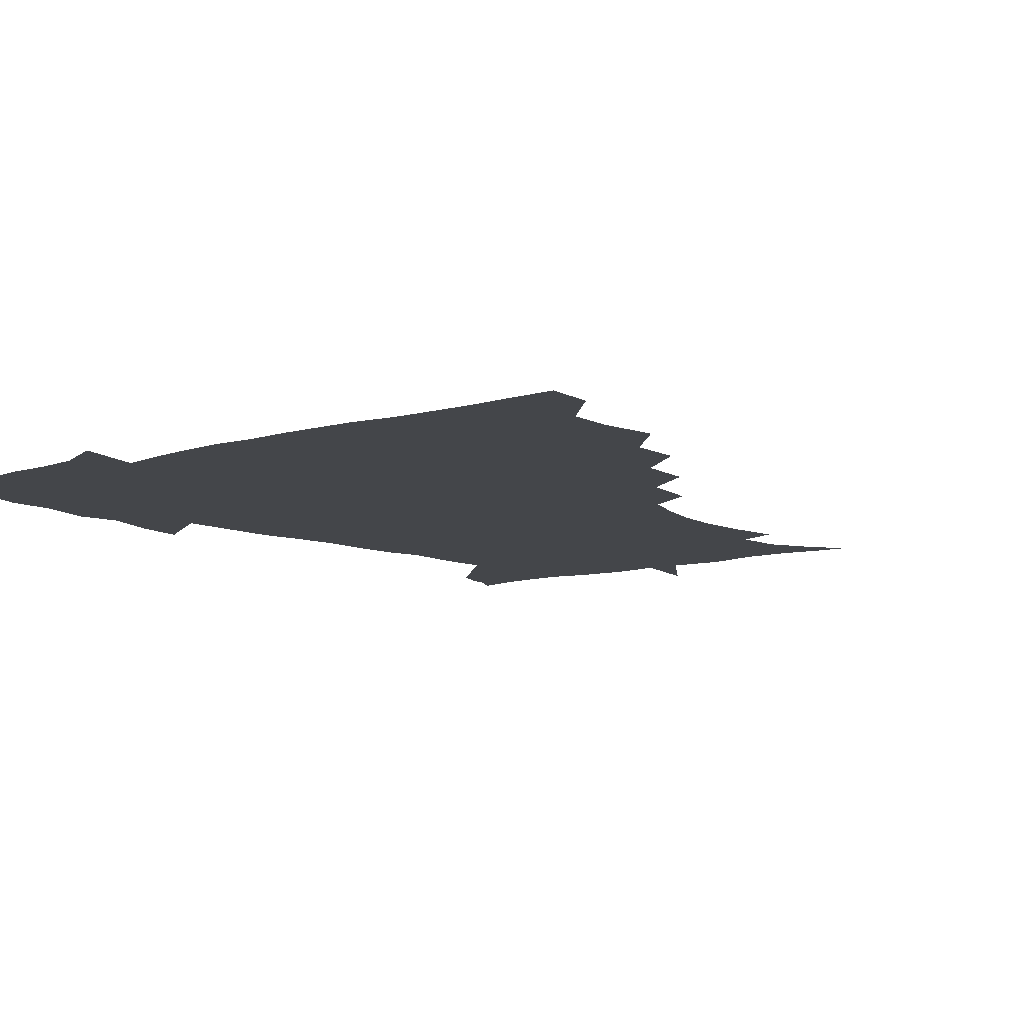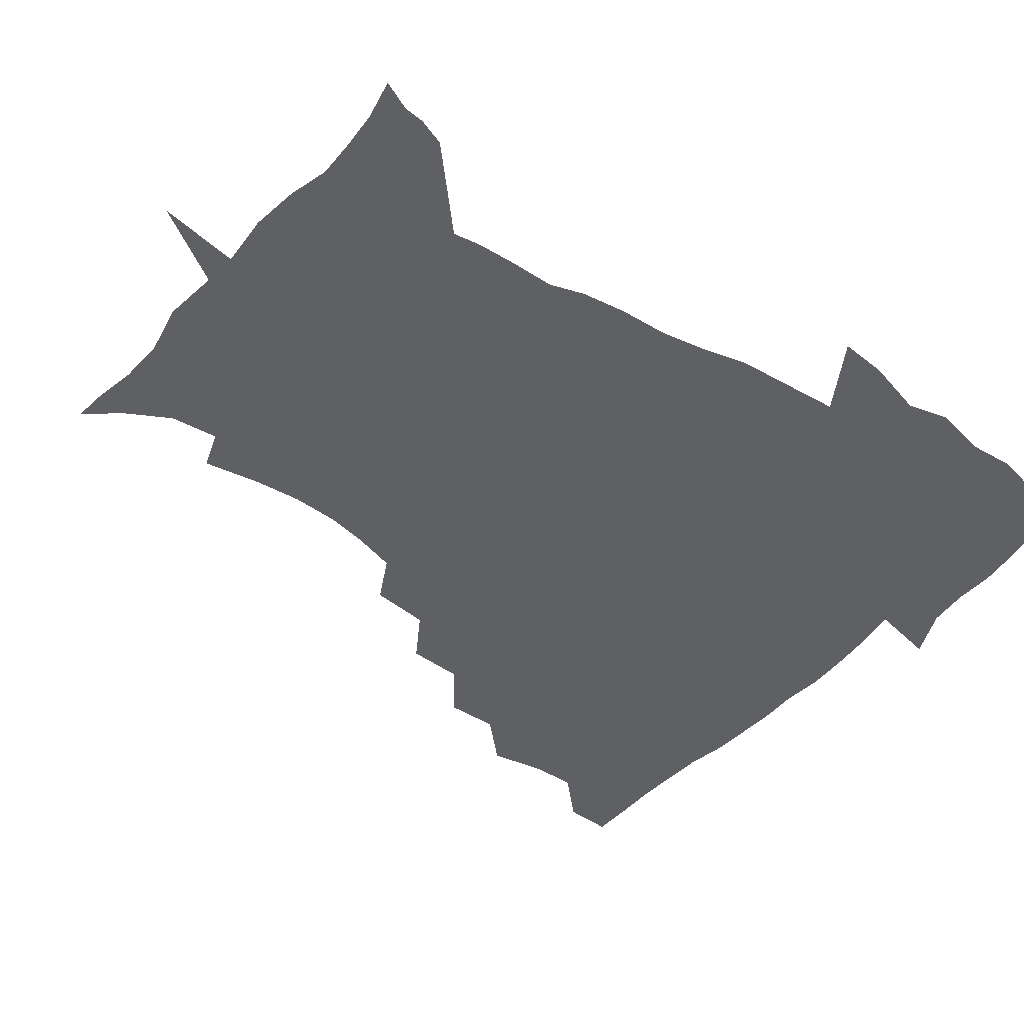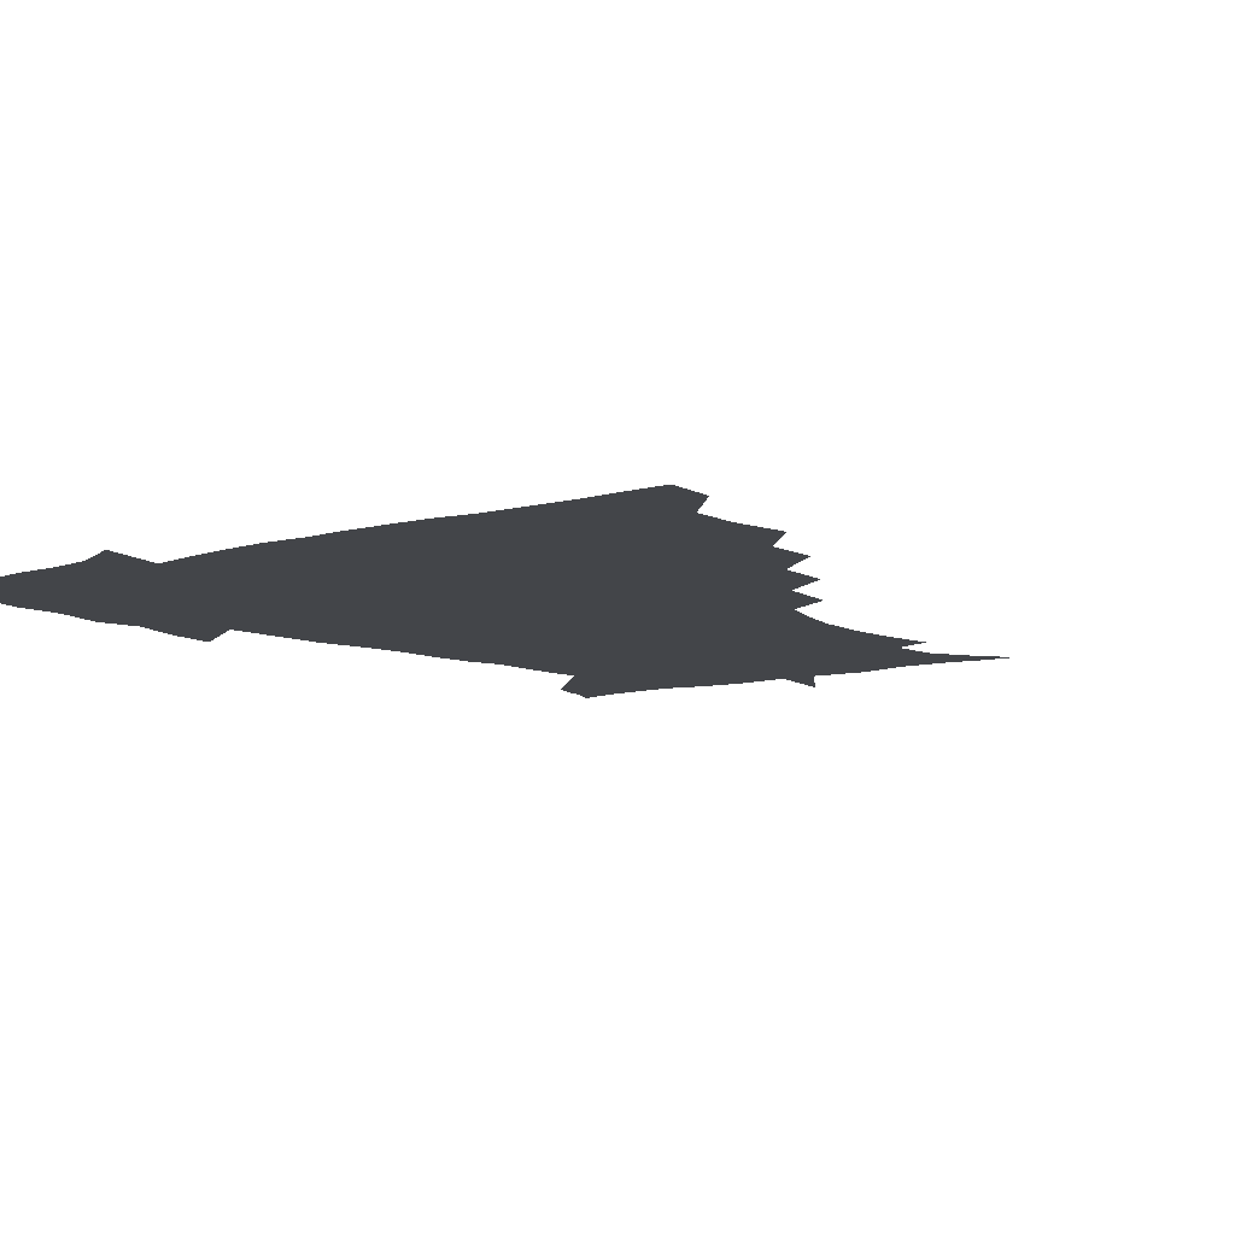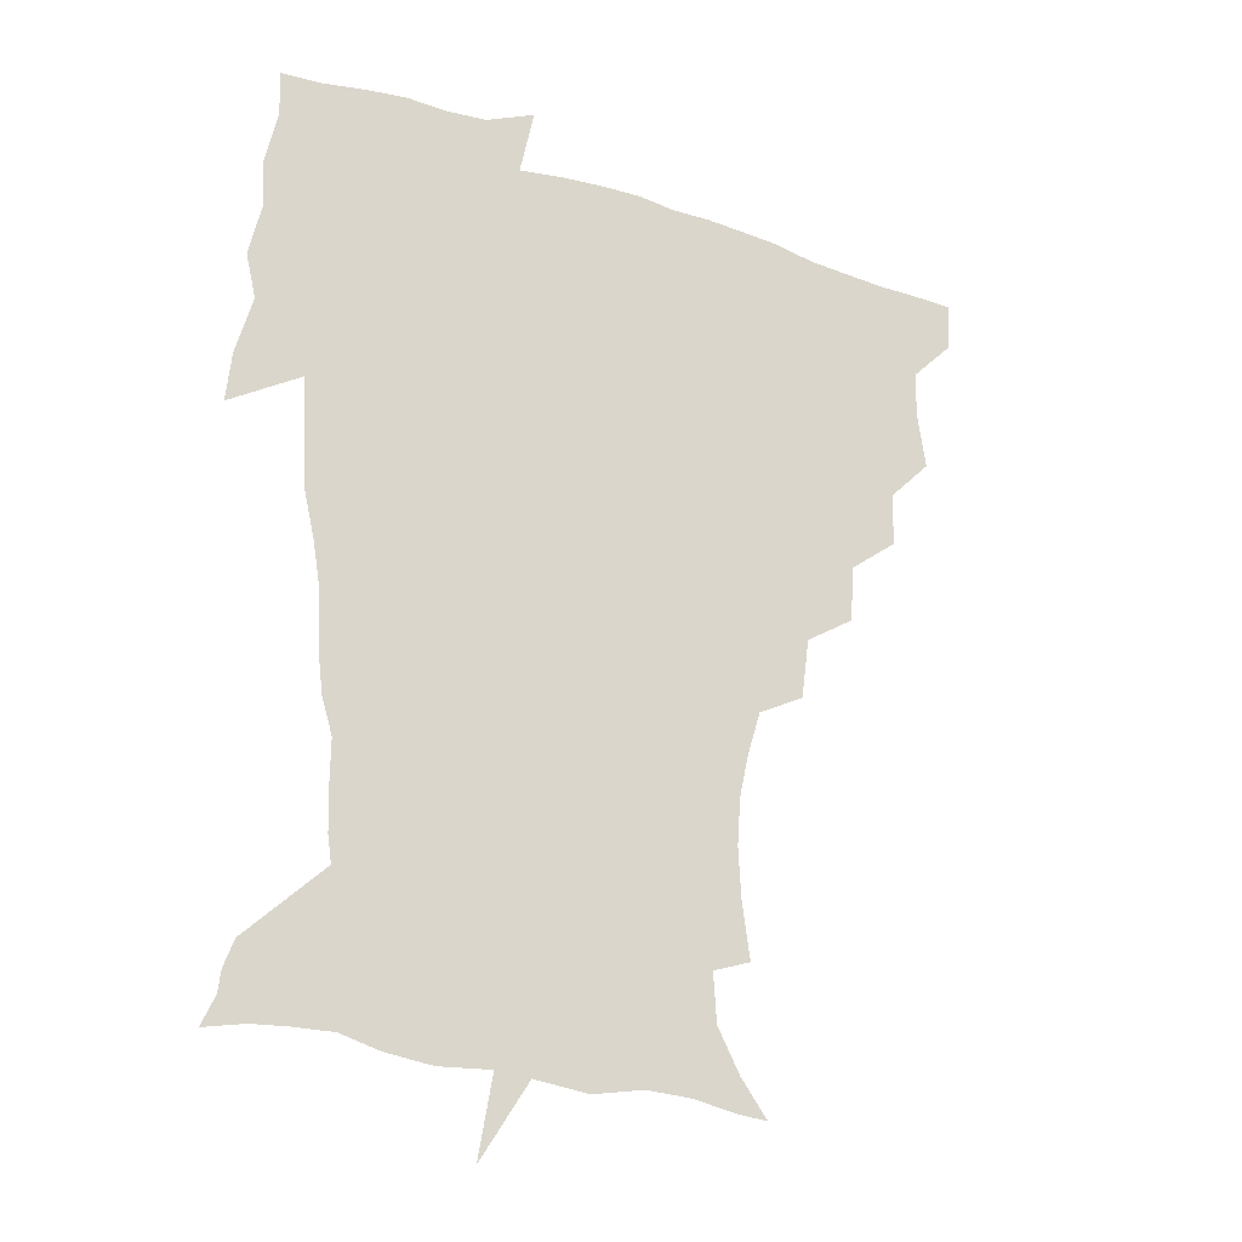
<metadata>
{"format":"obj","ext":"obj","renderer":"f3d","projection":"perspective","resolution":1024,"background":"white","views":[{"elev":-9.7,"azim":-141.5,"up":"+Z"},{"elev":-42.7,"azim":52.8,"up":"+Z"},{"elev":-8.8,"azim":-141.7,"up":"+Z"},{"elev":-23.4,"azim":149.4,"up":"+Y"}]}
</metadata>
<code>
v 452.1 449.3 0
v 450.9 466.5 0
v 464.8 397.9 0
v 468 417.8 0
v 467.6 434 0
v 467.5 449.1 0
v 466.2 466.6 0
v 480.6 363.8 0
v 480.4 382.4 0
v 484.4 403.8 0
v 483.8 419.5 0
v 483.2 435 0
v 482.3 450.5 0
v 481.8 466.2 0
v 499.9 330.5 0
v 498.4 350.6 0
v 500.1 372.6 0
v 501.1 390.8 0
v 500.5 406.1 0
v 499.8 420.8 0
v 499.2 435.4 0
v 498.7 449.8 0
v 497 466.9 0
v 520.9 298 0
v 518 319.4 0
v 517.3 341.8 0
v 515.6 358.5 0
v 516.8 378.1 0
v 515.2 391.7 0
v 515.1 407 0
v 514.6 421.6 0
v 513.8 436 0
v 513 450.5 0
v 511.9 467.5 0
v 543.5 204.1 0
v 546.5 224.4 0
v 547.5 241.8 0
v 546.3 258.5 0
v 542.9 273.7 0
v 538 289.3 0
v 534.7 309.7 0
v 532.8 328.3 0
v 532.3 347.6 0
v 531.2 362.9 0
v 530.9 378.9 0
v 530.5 393.5 0
v 529.8 407.7 0
v 529.2 422.1 0
v 528.4 436.6 0
v 527.6 451.7 0
v 526.6 470 0
v 538.2 154.3 0
v 548.1 167.2 0
v 556.3 182.1 0
v 557.5 199.3 0
v 557.8 217.6 0
v 558.5 235 0
v 557.8 250.8 0
v 555.8 265.4 0
v 552.9 280.1 0
v 550.1 297.9 0
v 547.9 315.3 0
v 546.9 333.4 0
v 546 348.6 0
v 545.5 365 0
v 546.1 381.3 0
v 545 394.4 0
v 545.5 409 0
v 544.1 422.7 0
v 543.6 436.7 0
v 542.3 452.7 0
v 541 470.6 0
v 550.4 155.4 0
v 563.6 173.8 0
v 567.6 189.5 0
v 569.6 208.6 0
v 568.9 222.4 0
v 569.7 242 0
v 568.8 257.8 0
v 567.5 274.4 0
v 564.5 285.7 0
v 562.6 303.1 0
v 561.4 320 0
v 560.5 334.5 0
v 560.5 352.7 0
v 559.8 366.7 0
v 559.8 381.7 0
v 558.7 394.5 0
v 559.4 409.3 0
v 558.8 422.9 0
v 558.2 436.9 0
v 557.2 452.1 0
v 555.2 471.2 0
v 565.5 158 0
v 576.7 177.1 0
v 580.6 196.5 0
v 581.1 213 0
v 581.1 229.7 0
v 580.9 245.7 0
v 580.1 261.6 0
v 578.9 277 0
v 577 290.9 0
v 575.6 306.9 0
v 574.4 319.5 0
v 574.4 338.2 0
v 574 353.4 0
v 573.5 366.8 0
v 573.6 382.4 0
v 573.8 396.2 0
v 573.5 409.6 0
v 572.8 423.4 0
v 572.6 437.1 0
v 572 451.2 0
v 569.6 470.6 0
v 582.5 158.6 0
v 591 180.4 0
v 592.6 197.7 0
v 592.9 214.3 0
v 592.6 229.2 0
v 591.8 247.1 0
v 591.5 262.5 0
v 591 279.4 0
v 589.5 292.8 0
v 588.4 307.1 0
v 587.9 322.3 0
v 587.8 340.2 0
v 587.7 355.1 0
v 587.7 368.4 0
v 587.5 381.9 0
v 587.8 396.6 0
v 587.6 410 0
v 587.8 423.6 0
v 587.4 437.1 0
v 586 452.3 0
v 583.6 471.8 0
v 601.1 154.9 0
v 604.5 179.8 0
v 605 199.9 0
v 604.9 215.9 0
v 604.7 232.6 0
v 604 245.4 0
v 602.9 262.5 0
v 602.9 281.2 0
v 602.2 294.6 0
v 601.5 308.7 0
v 601.4 325.2 0
v 601.3 340.4 0
v 601.2 353.7 0
v 601.4 368.6 0
v 601.7 383.3 0
v 601.8 397 0
v 601.9 410.4 0
v 602.1 423.9 0
v 601.5 438 0
v 600.3 453.6 0
v 598.2 471.1 0
v 621.2 157.1 0
v 618.2 182.9 0
v 617.3 201.1 0
v 616.9 219.1 0
v 616.6 233.6 0
v 616.3 248 0
v 615.5 261.5 0
v 614.7 281.3 0
v 614.6 295.7 0
v 614.6 310.4 0
v 614.4 325.7 0
v 614.5 341.3 0
v 614.7 354.1 0
v 615.1 370.6 0
v 615.2 383.5 0
v 615.7 398.1 0
v 616 410.7 0
v 616.5 424 0
v 616.1 438.1 0
v 615.2 453.2 0
v 613.7 469.5 0
v 638.9 129.7 0
v 633.7 158.1 0
v 631.8 180.8 0
v 629.8 201 0
v 628.6 218.4 0
v 628.2 234.8 0
v 628.1 249.8 0
v 627.8 263.3 0
v 626.9 281.5 0
v 627.1 295.4 0
v 627.2 312.3 0
v 627.6 325.7 0
v 627.8 340.2 0
v 628.1 355.2 0
v 628.1 370.9 0
v 628.7 383.4 0
v 629.1 397.1 0
v 629.7 410.8 0
v 630 424.1 0
v 631 437.5 0
v 631.5 451.1 0
v 630.4 467 0
v 625.1 490.8 0
v 652.9 156.8 0
v 645.5 181.8 0
v 642.5 200.1 0
v 640.8 216.5 0
v 639.7 233.1 0
v 639.5 249.6 0
v 639.7 263.6 0
v 639.1 280.5 0
v 640 294 0
v 640.3 309.1 0
v 640.9 323.6 0
v 641.4 338.1 0
v 641.3 354.9 0
v 641.5 369.5 0
v 642.2 382.9 0
v 643 395.8 0
v 643.2 410.7 0
v 643.9 423.6 0
v 644.8 437.7 0
v 645.1 451.2 0
v 645 465.6 0
v 643.3 482.6 0
v 670.1 158.8 0
v 660.3 180.3 0
v 655.6 198.1 0
v 652.4 215.8 0
v 651.6 230.3 0
v 650.8 247.4 0
v 651.3 261.9 0
v 651.9 276.4 0
v 652.5 291.4 0
v 653.4 305.9 0
v 654.3 320.4 0
v 655 335.3 0
v 654.7 352.8 0
v 655 368.1 0
v 655.7 382.2 0
v 656.1 397.3 0
v 656.6 410.7 0
v 657.5 424.4 0
v 658.2 437.6 0
v 658.9 450.9 0
v 659.2 464.9 0
v 658.3 481 0
v 684.3 162.5 0
v 674.3 179.8 0
v 669.5 195.2 0
v 665 211.8 0
v 662.8 227.4 0
v 662.5 242.9 0
v 663.3 257 0
v 664.1 271.6 0
v 665.2 286.5 0
v 666 302 0
v 666.4 319.3 0
v 667.9 333.7 0
v 669.5 348.3 0
v 669.3 365.1 0
v 668.7 382.1 0
v 669.1 396.4 0
v 669.8 410 0
v 670.3 424.3 0
v 671.4 437.3 0
v 672.4 450.6 0
v 673.4 464 0
v 672.8 481.2 0
v 698.7 162.2 0
v 688.6 177.6 0
v 685.4 189.4 0
v 677.9 207.6 0
v 674.9 221.1 0
v 674.9 235.2 0
v 674.6 251.1 0
v 675.7 265.6 0
v 678.4 278.4 0
v 678.7 295.9 0
v 680.5 311.1 0
v 682.8 326 0
v 684.1 342.5 0
v 683.7 361.1 0
v 682.8 379.1 0
v 683.4 393.5 0
v 682.7 409.1 0
v 683.6 422.7 0
v 684.1 437 0
v 685.6 449.8 0
v 687.1 463 0
v 688.1 479.1 0
v 711.7 161.3 0
v 704.2 173.8 0
v 700.3 184.6 0
v 696.8 195.7 0
v 688.4 211.7 0
v 689.8 220.9 0
v 690.2 234.8 0
v 690 251.3 0
v 693.8 263.2 0
v 695.7 278.8 0
v 696.2 296.9 0
v 698.8 313.1 0
v 702.6 328.9 0
v 703.6 348.1 0
v 704.6 367.8 0
v 700.4 387.1 0
v 698.7 403.8 0
v 696.8 420.7 0
v 697.5 434.7 0
v 698.2 448.7 0
v 701 461.8 0
v 703.5 476.3 0
v 726.1 158.3 0
v 721.3 168.6 0
v 720.4 175.9 0
v 716.7 185.4 0
v 730.5 352.3 0
v 728.6 369.5 0
v 722.6 390.3 0
v 726.2 405.2 0
v 721.7 424.2 0
v 722.5 440.3 0
v 718.1 459.2 0
v 718.4 475.1 0
v 721 496 0
f 5 6 1
f 1 6 2
f 6 7 2
f 9 10 3
f 3 10 4
f 10 11 4
f 4 11 5
f 11 12 5
f 5 12 6
f 12 13 6
f 6 13 7
f 13 14 7
f 16 17 8
f 8 17 9
f 17 18 9
f 9 18 10
f 18 19 10
f 10 19 11
f 19 20 11
f 11 20 12
f 20 21 12
f 12 21 13
f 21 22 13
f 13 22 14
f 22 23 14
f 25 26 15
f 15 26 16
f 26 27 16
f 16 27 17
f 27 28 17
f 17 28 18
f 28 29 18
f 18 29 19
f 29 30 19
f 19 30 20
f 30 31 20
f 20 31 21
f 31 32 21
f 21 32 22
f 32 33 22
f 22 33 23
f 33 34 23
f 40 41 24
f 24 41 25
f 41 42 25
f 25 42 26
f 42 43 26
f 26 43 27
f 43 44 27
f 27 44 28
f 44 45 28
f 28 45 29
f 45 46 29
f 29 46 30
f 46 47 30
f 30 47 31
f 47 48 31
f 31 48 32
f 48 49 32
f 32 49 33
f 49 50 33
f 33 50 34
f 50 51 34
f 55 56 35
f 35 56 36
f 56 57 36
f 36 57 37
f 57 58 37
f 37 58 38
f 58 59 38
f 38 59 39
f 59 60 39
f 39 60 40
f 60 61 40
f 40 61 41
f 61 62 41
f 41 62 42
f 62 63 42
f 42 63 43
f 63 64 43
f 43 64 44
f 64 65 44
f 44 65 45
f 65 66 45
f 45 66 46
f 66 67 46
f 46 67 47
f 67 68 47
f 47 68 48
f 68 69 48
f 48 69 49
f 69 70 49
f 49 70 50
f 70 71 50
f 50 71 51
f 71 72 51
f 52 73 53
f 73 74 53
f 53 74 54
f 74 75 54
f 54 75 55
f 75 76 55
f 55 76 56
f 76 77 56
f 56 77 57
f 77 78 57
f 57 78 58
f 78 79 58
f 58 79 59
f 79 80 59
f 59 80 60
f 80 81 60
f 60 81 61
f 81 82 61
f 61 82 62
f 82 83 62
f 62 83 63
f 83 84 63
f 63 84 64
f 84 85 64
f 64 85 65
f 85 86 65
f 65 86 66
f 86 87 66
f 66 87 67
f 87 88 67
f 67 88 68
f 88 89 68
f 68 89 69
f 89 90 69
f 69 90 70
f 90 91 70
f 70 91 71
f 91 92 71
f 71 92 72
f 92 93 72
f 73 94 74
f 94 95 74
f 74 95 75
f 95 96 75
f 75 96 76
f 96 97 76
f 76 97 77
f 97 98 77
f 77 98 78
f 98 99 78
f 78 99 79
f 99 100 79
f 79 100 80
f 100 101 80
f 80 101 81
f 101 102 81
f 81 102 82
f 102 103 82
f 82 103 83
f 103 104 83
f 83 104 84
f 104 105 84
f 84 105 85
f 105 106 85
f 85 106 86
f 106 107 86
f 86 107 87
f 107 108 87
f 87 108 88
f 108 109 88
f 88 109 89
f 109 110 89
f 89 110 90
f 110 111 90
f 90 111 91
f 111 112 91
f 91 112 92
f 112 113 92
f 92 113 93
f 113 114 93
f 94 115 95
f 115 116 95
f 95 116 96
f 116 117 96
f 96 117 97
f 117 118 97
f 97 118 98
f 118 119 98
f 98 119 99
f 119 120 99
f 99 120 100
f 120 121 100
f 100 121 101
f 121 122 101
f 101 122 102
f 122 123 102
f 102 123 103
f 123 124 103
f 103 124 104
f 124 125 104
f 104 125 105
f 125 126 105
f 105 126 106
f 126 127 106
f 106 127 107
f 127 128 107
f 107 128 108
f 128 129 108
f 108 129 109
f 129 130 109
f 109 130 110
f 130 131 110
f 110 131 111
f 131 132 111
f 111 132 112
f 132 133 112
f 112 133 113
f 133 134 113
f 113 134 114
f 134 135 114
f 115 136 116
f 136 137 116
f 116 137 117
f 137 138 117
f 117 138 118
f 138 139 118
f 118 139 119
f 139 140 119
f 119 140 120
f 140 141 120
f 120 141 121
f 141 142 121
f 121 142 122
f 142 143 122
f 122 143 123
f 143 144 123
f 123 144 124
f 144 145 124
f 124 145 125
f 145 146 125
f 125 146 126
f 146 147 126
f 126 147 127
f 147 148 127
f 127 148 128
f 148 149 128
f 128 149 129
f 149 150 129
f 129 150 130
f 150 151 130
f 130 151 131
f 151 152 131
f 131 152 132
f 152 153 132
f 132 153 133
f 153 154 133
f 133 154 134
f 154 155 134
f 134 155 135
f 155 156 135
f 136 157 137
f 157 158 137
f 137 158 138
f 158 159 138
f 138 159 139
f 159 160 139
f 139 160 140
f 160 161 140
f 140 161 141
f 161 162 141
f 141 162 142
f 162 163 142
f 142 163 143
f 163 164 143
f 143 164 144
f 164 165 144
f 144 165 145
f 165 166 145
f 145 166 146
f 166 167 146
f 146 167 147
f 167 168 147
f 147 168 148
f 168 169 148
f 148 169 149
f 169 170 149
f 149 170 150
f 170 171 150
f 150 171 151
f 171 172 151
f 151 172 152
f 172 173 152
f 152 173 153
f 173 174 153
f 153 174 154
f 174 175 154
f 154 175 155
f 175 176 155
f 155 176 156
f 176 177 156
f 178 179 157
f 157 179 158
f 179 180 158
f 158 180 159
f 180 181 159
f 159 181 160
f 181 182 160
f 160 182 161
f 182 183 161
f 161 183 162
f 183 184 162
f 162 184 163
f 184 185 163
f 163 185 164
f 185 186 164
f 164 186 165
f 186 187 165
f 165 187 166
f 187 188 166
f 166 188 167
f 188 189 167
f 167 189 168
f 189 190 168
f 168 190 169
f 190 191 169
f 169 191 170
f 191 192 170
f 170 192 171
f 192 193 171
f 171 193 172
f 193 194 172
f 172 194 173
f 194 195 173
f 173 195 174
f 195 196 174
f 174 196 175
f 196 197 175
f 175 197 176
f 197 198 176
f 176 198 177
f 198 199 177
f 179 201 180
f 201 202 180
f 180 202 181
f 202 203 181
f 181 203 182
f 203 204 182
f 182 204 183
f 204 205 183
f 183 205 184
f 205 206 184
f 184 206 185
f 206 207 185
f 185 207 186
f 207 208 186
f 186 208 187
f 208 209 187
f 187 209 188
f 209 210 188
f 188 210 189
f 210 211 189
f 189 211 190
f 211 212 190
f 190 212 191
f 212 213 191
f 191 213 192
f 213 214 192
f 192 214 193
f 214 215 193
f 193 215 194
f 215 216 194
f 194 216 195
f 216 217 195
f 195 217 196
f 217 218 196
f 196 218 197
f 218 219 197
f 197 219 198
f 219 220 198
f 198 220 199
f 220 221 199
f 199 221 200
f 221 222 200
f 201 223 202
f 223 224 202
f 202 224 203
f 224 225 203
f 203 225 204
f 225 226 204
f 204 226 205
f 226 227 205
f 205 227 206
f 227 228 206
f 206 228 207
f 228 229 207
f 207 229 208
f 229 230 208
f 208 230 209
f 230 231 209
f 209 231 210
f 231 232 210
f 210 232 211
f 232 233 211
f 211 233 212
f 233 234 212
f 212 234 213
f 234 235 213
f 213 235 214
f 235 236 214
f 214 236 215
f 236 237 215
f 215 237 216
f 237 238 216
f 216 238 217
f 238 239 217
f 217 239 218
f 239 240 218
f 218 240 219
f 240 241 219
f 219 241 220
f 241 242 220
f 220 242 221
f 242 243 221
f 221 243 222
f 243 244 222
f 223 245 224
f 245 246 224
f 224 246 225
f 246 247 225
f 225 247 226
f 247 248 226
f 226 248 227
f 248 249 227
f 227 249 228
f 249 250 228
f 228 250 229
f 250 251 229
f 229 251 230
f 251 252 230
f 230 252 231
f 252 253 231
f 231 253 232
f 253 254 232
f 232 254 233
f 254 255 233
f 233 255 234
f 255 256 234
f 234 256 235
f 256 257 235
f 235 257 236
f 257 258 236
f 236 258 237
f 258 259 237
f 237 259 238
f 259 260 238
f 238 260 239
f 260 261 239
f 239 261 240
f 261 262 240
f 240 262 241
f 262 263 241
f 241 263 242
f 263 264 242
f 242 264 243
f 264 265 243
f 243 265 244
f 265 266 244
f 245 267 246
f 267 268 246
f 246 268 247
f 268 269 247
f 247 269 248
f 269 270 248
f 248 270 249
f 270 271 249
f 249 271 250
f 271 272 250
f 250 272 251
f 272 273 251
f 251 273 252
f 273 274 252
f 252 274 253
f 274 275 253
f 253 275 254
f 275 276 254
f 254 276 255
f 276 277 255
f 255 277 256
f 277 278 256
f 256 278 257
f 278 279 257
f 257 279 258
f 279 280 258
f 258 280 259
f 280 281 259
f 259 281 260
f 281 282 260
f 260 282 261
f 282 283 261
f 261 283 262
f 283 284 262
f 262 284 263
f 284 285 263
f 263 285 264
f 285 286 264
f 264 286 265
f 286 287 265
f 265 287 266
f 287 288 266
f 267 289 268
f 289 290 268
f 268 290 269
f 290 291 269
f 269 291 270
f 291 292 270
f 270 292 271
f 292 293 271
f 271 293 272
f 293 294 272
f 272 294 273
f 294 295 273
f 273 295 274
f 295 296 274
f 274 296 275
f 296 297 275
f 275 297 276
f 297 298 276
f 276 298 277
f 298 299 277
f 277 299 278
f 299 300 278
f 278 300 279
f 300 301 279
f 279 301 280
f 301 302 280
f 280 302 281
f 302 303 281
f 281 303 282
f 303 304 282
f 282 304 283
f 304 305 283
f 283 305 284
f 305 306 284
f 284 306 285
f 306 307 285
f 285 307 286
f 307 308 286
f 286 308 287
f 308 309 287
f 287 309 288
f 309 310 288
f 289 311 290
f 311 312 290
f 290 312 291
f 312 313 291
f 291 313 292
f 313 314 292
f 292 314 293
f 303 315 304
f 315 316 304
f 304 316 305
f 316 317 305
f 305 317 306
f 317 318 306
f 306 318 307
f 318 319 307
f 307 319 308
f 319 320 308
f 308 320 309
f 320 321 309
f 309 321 310
f 321 322 310

</code>
